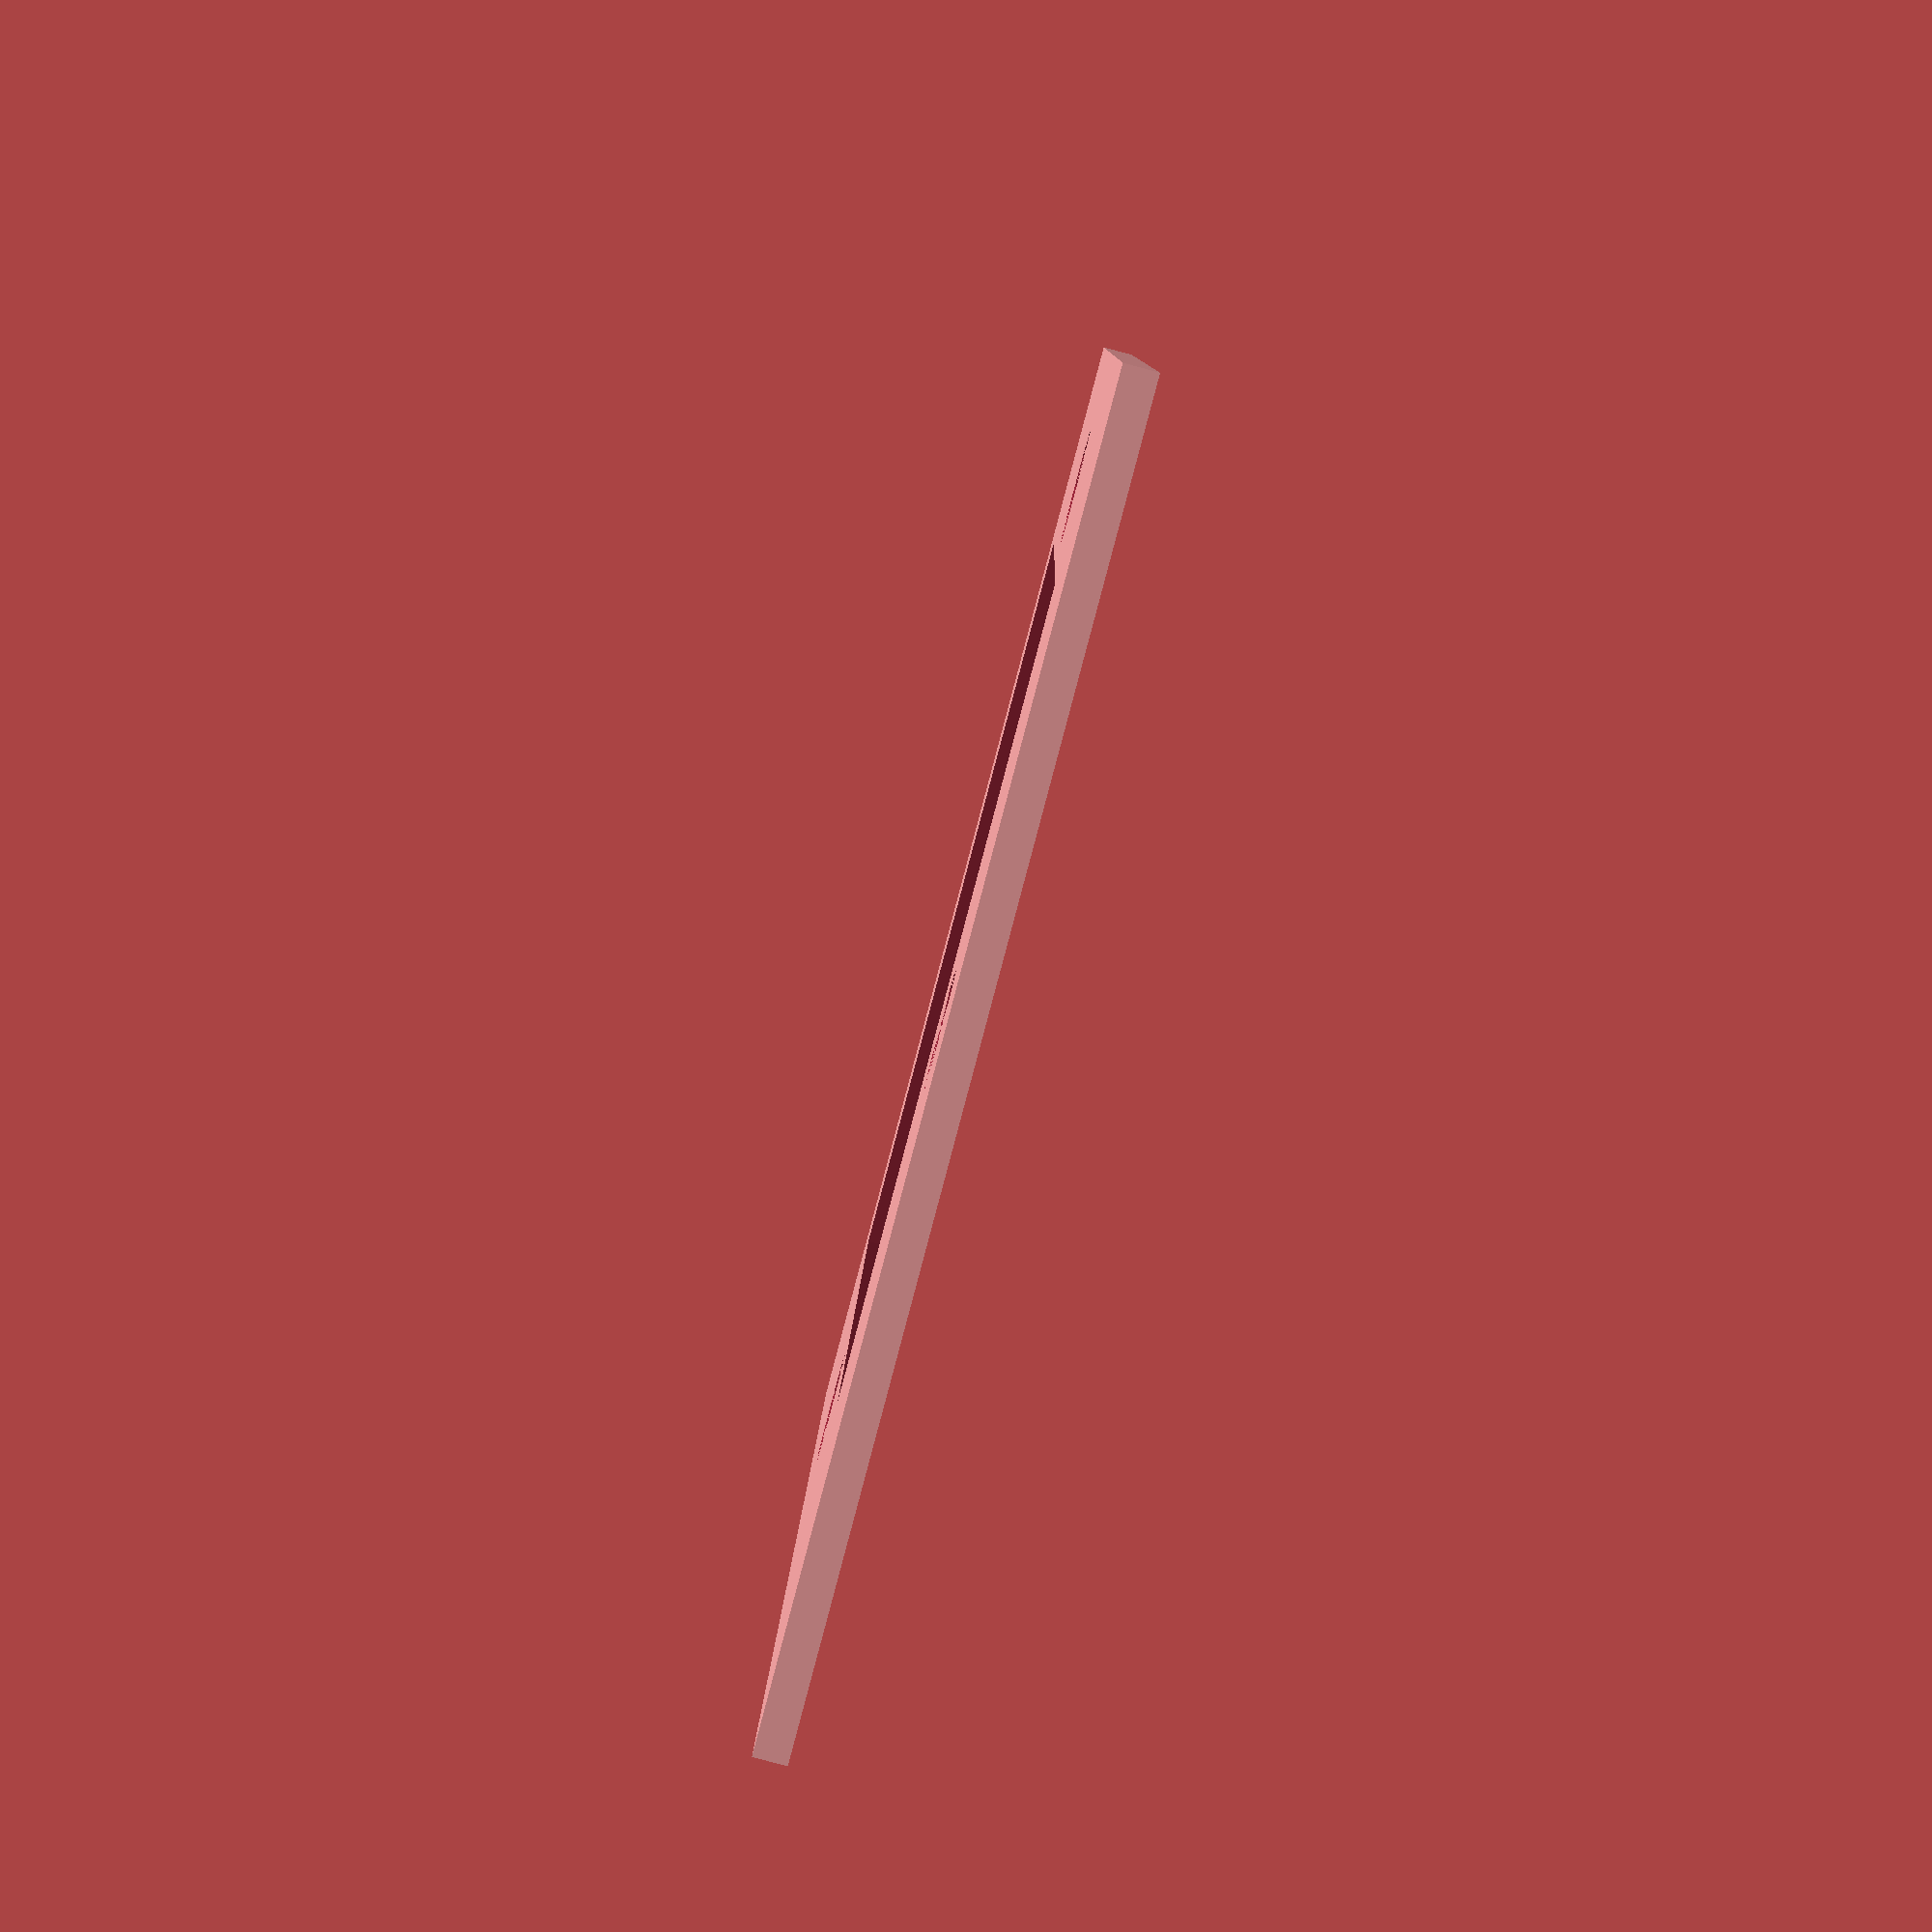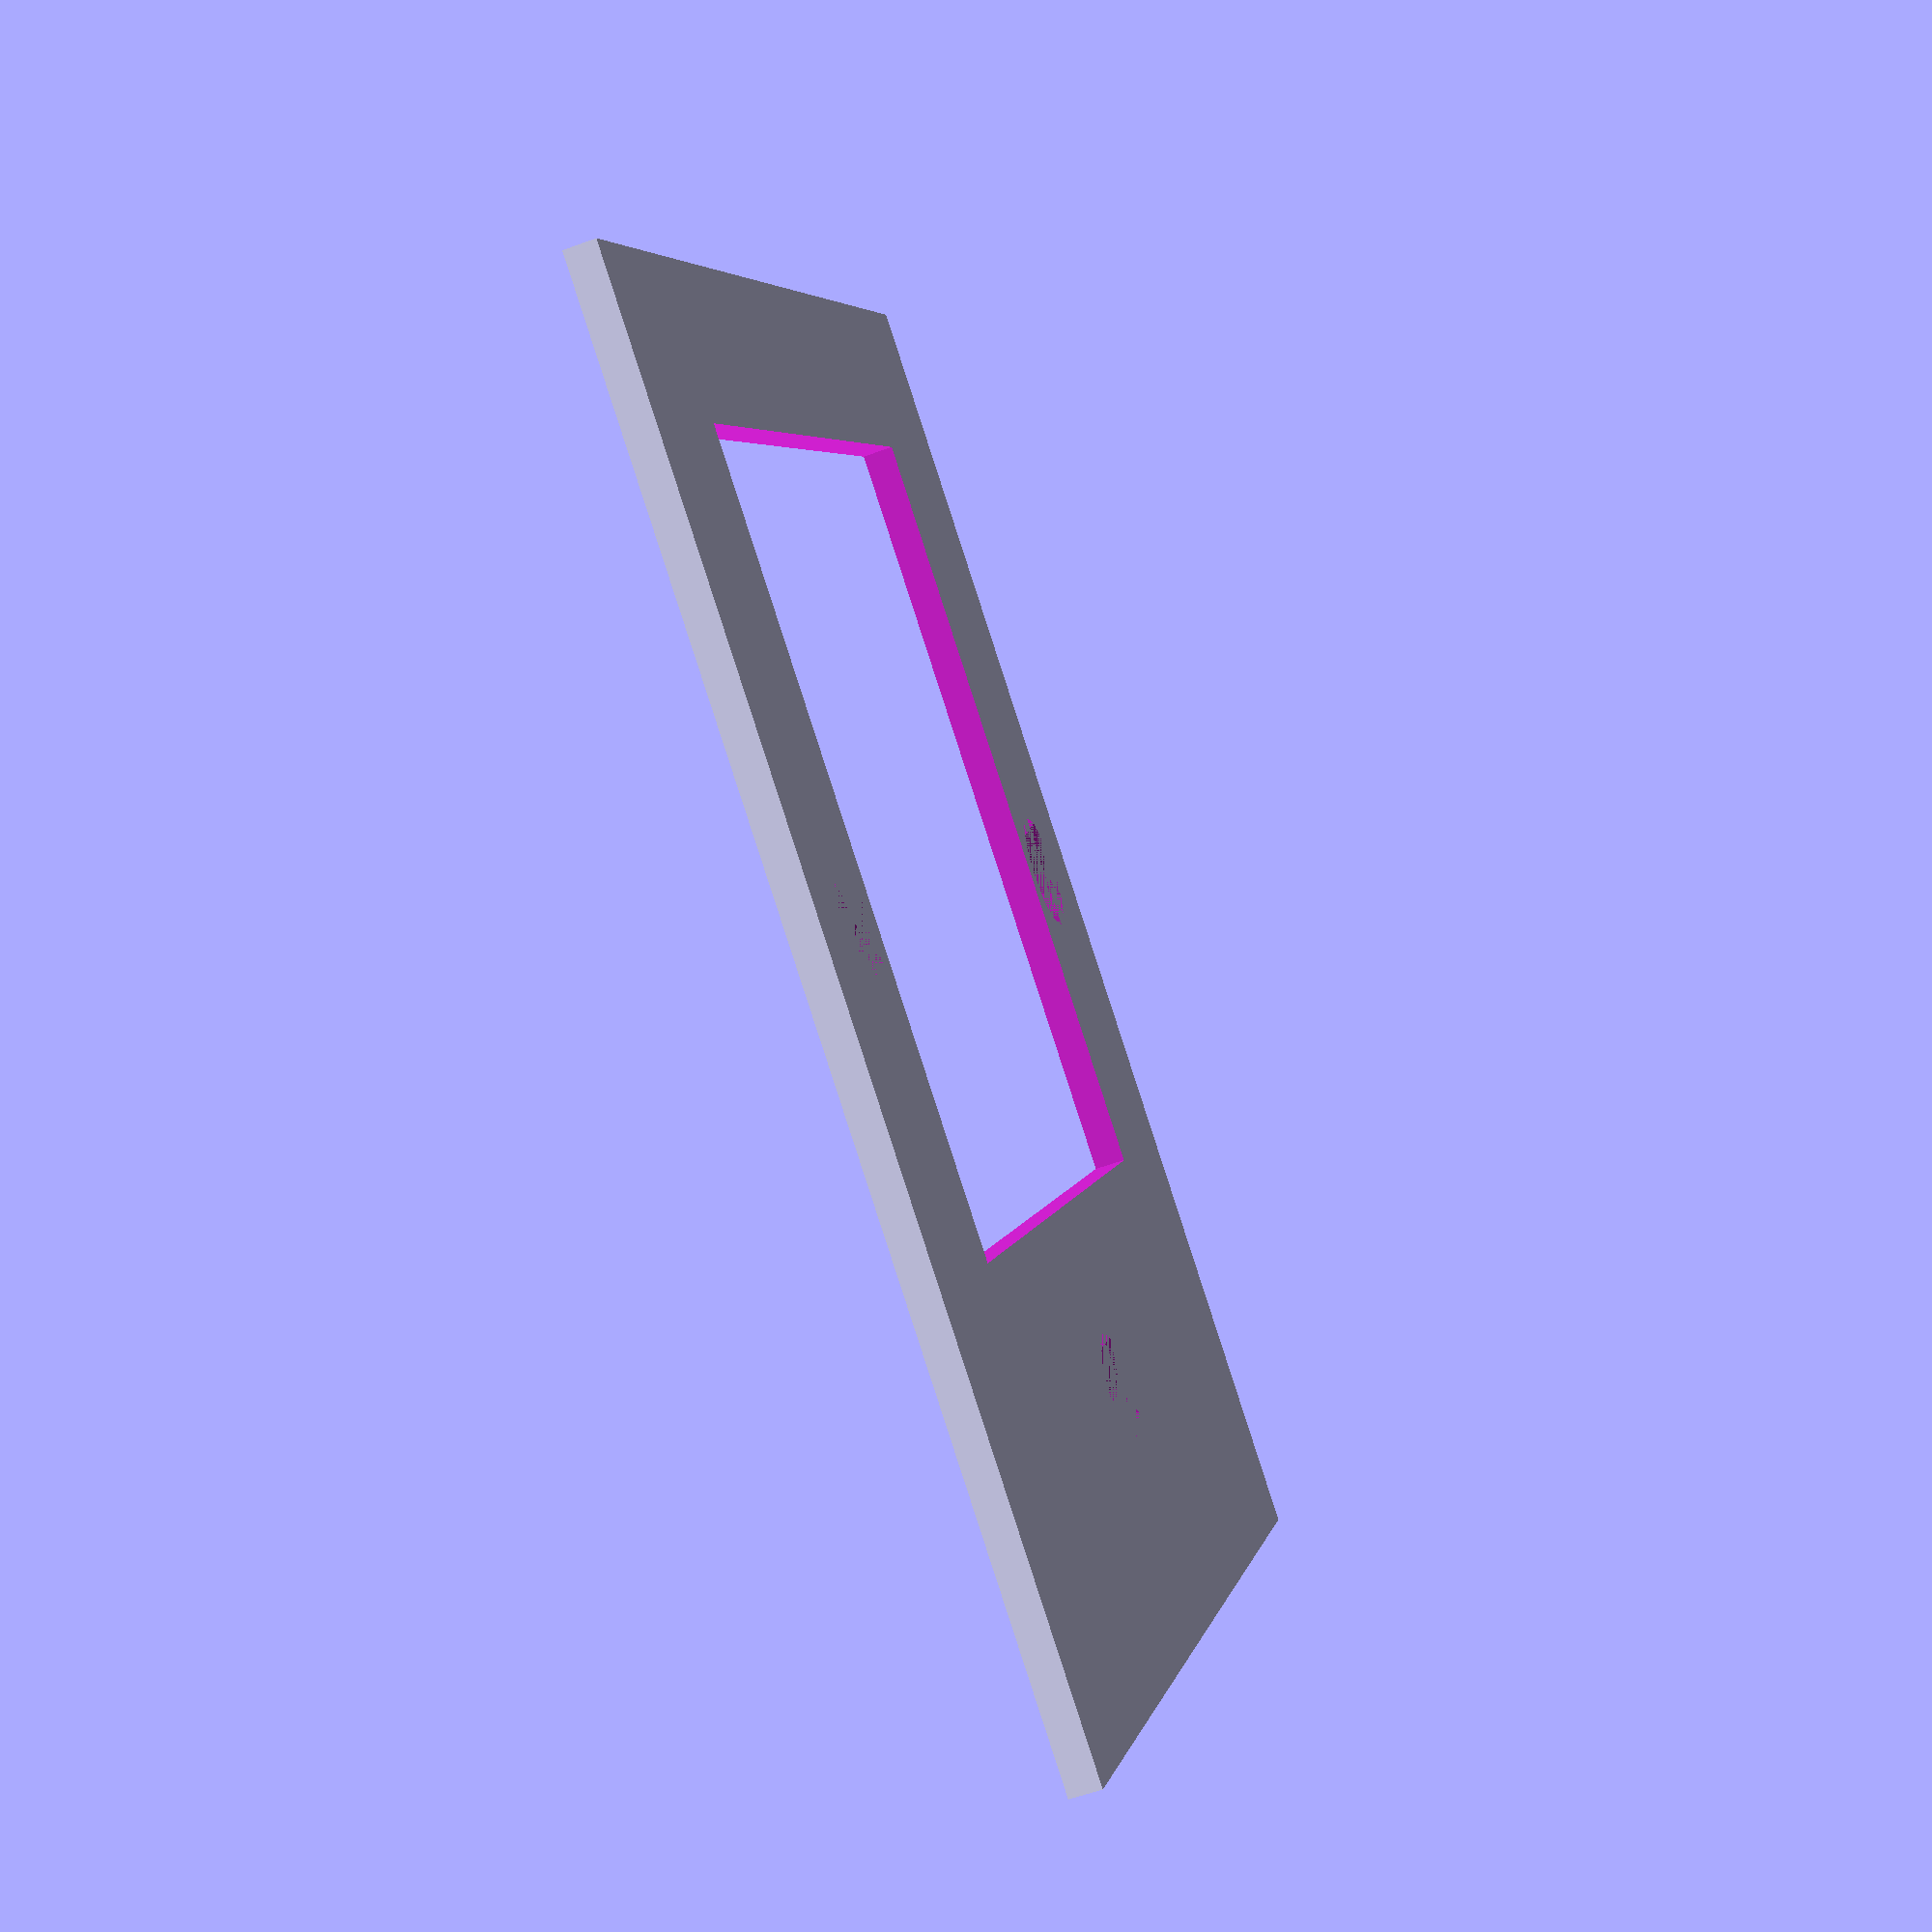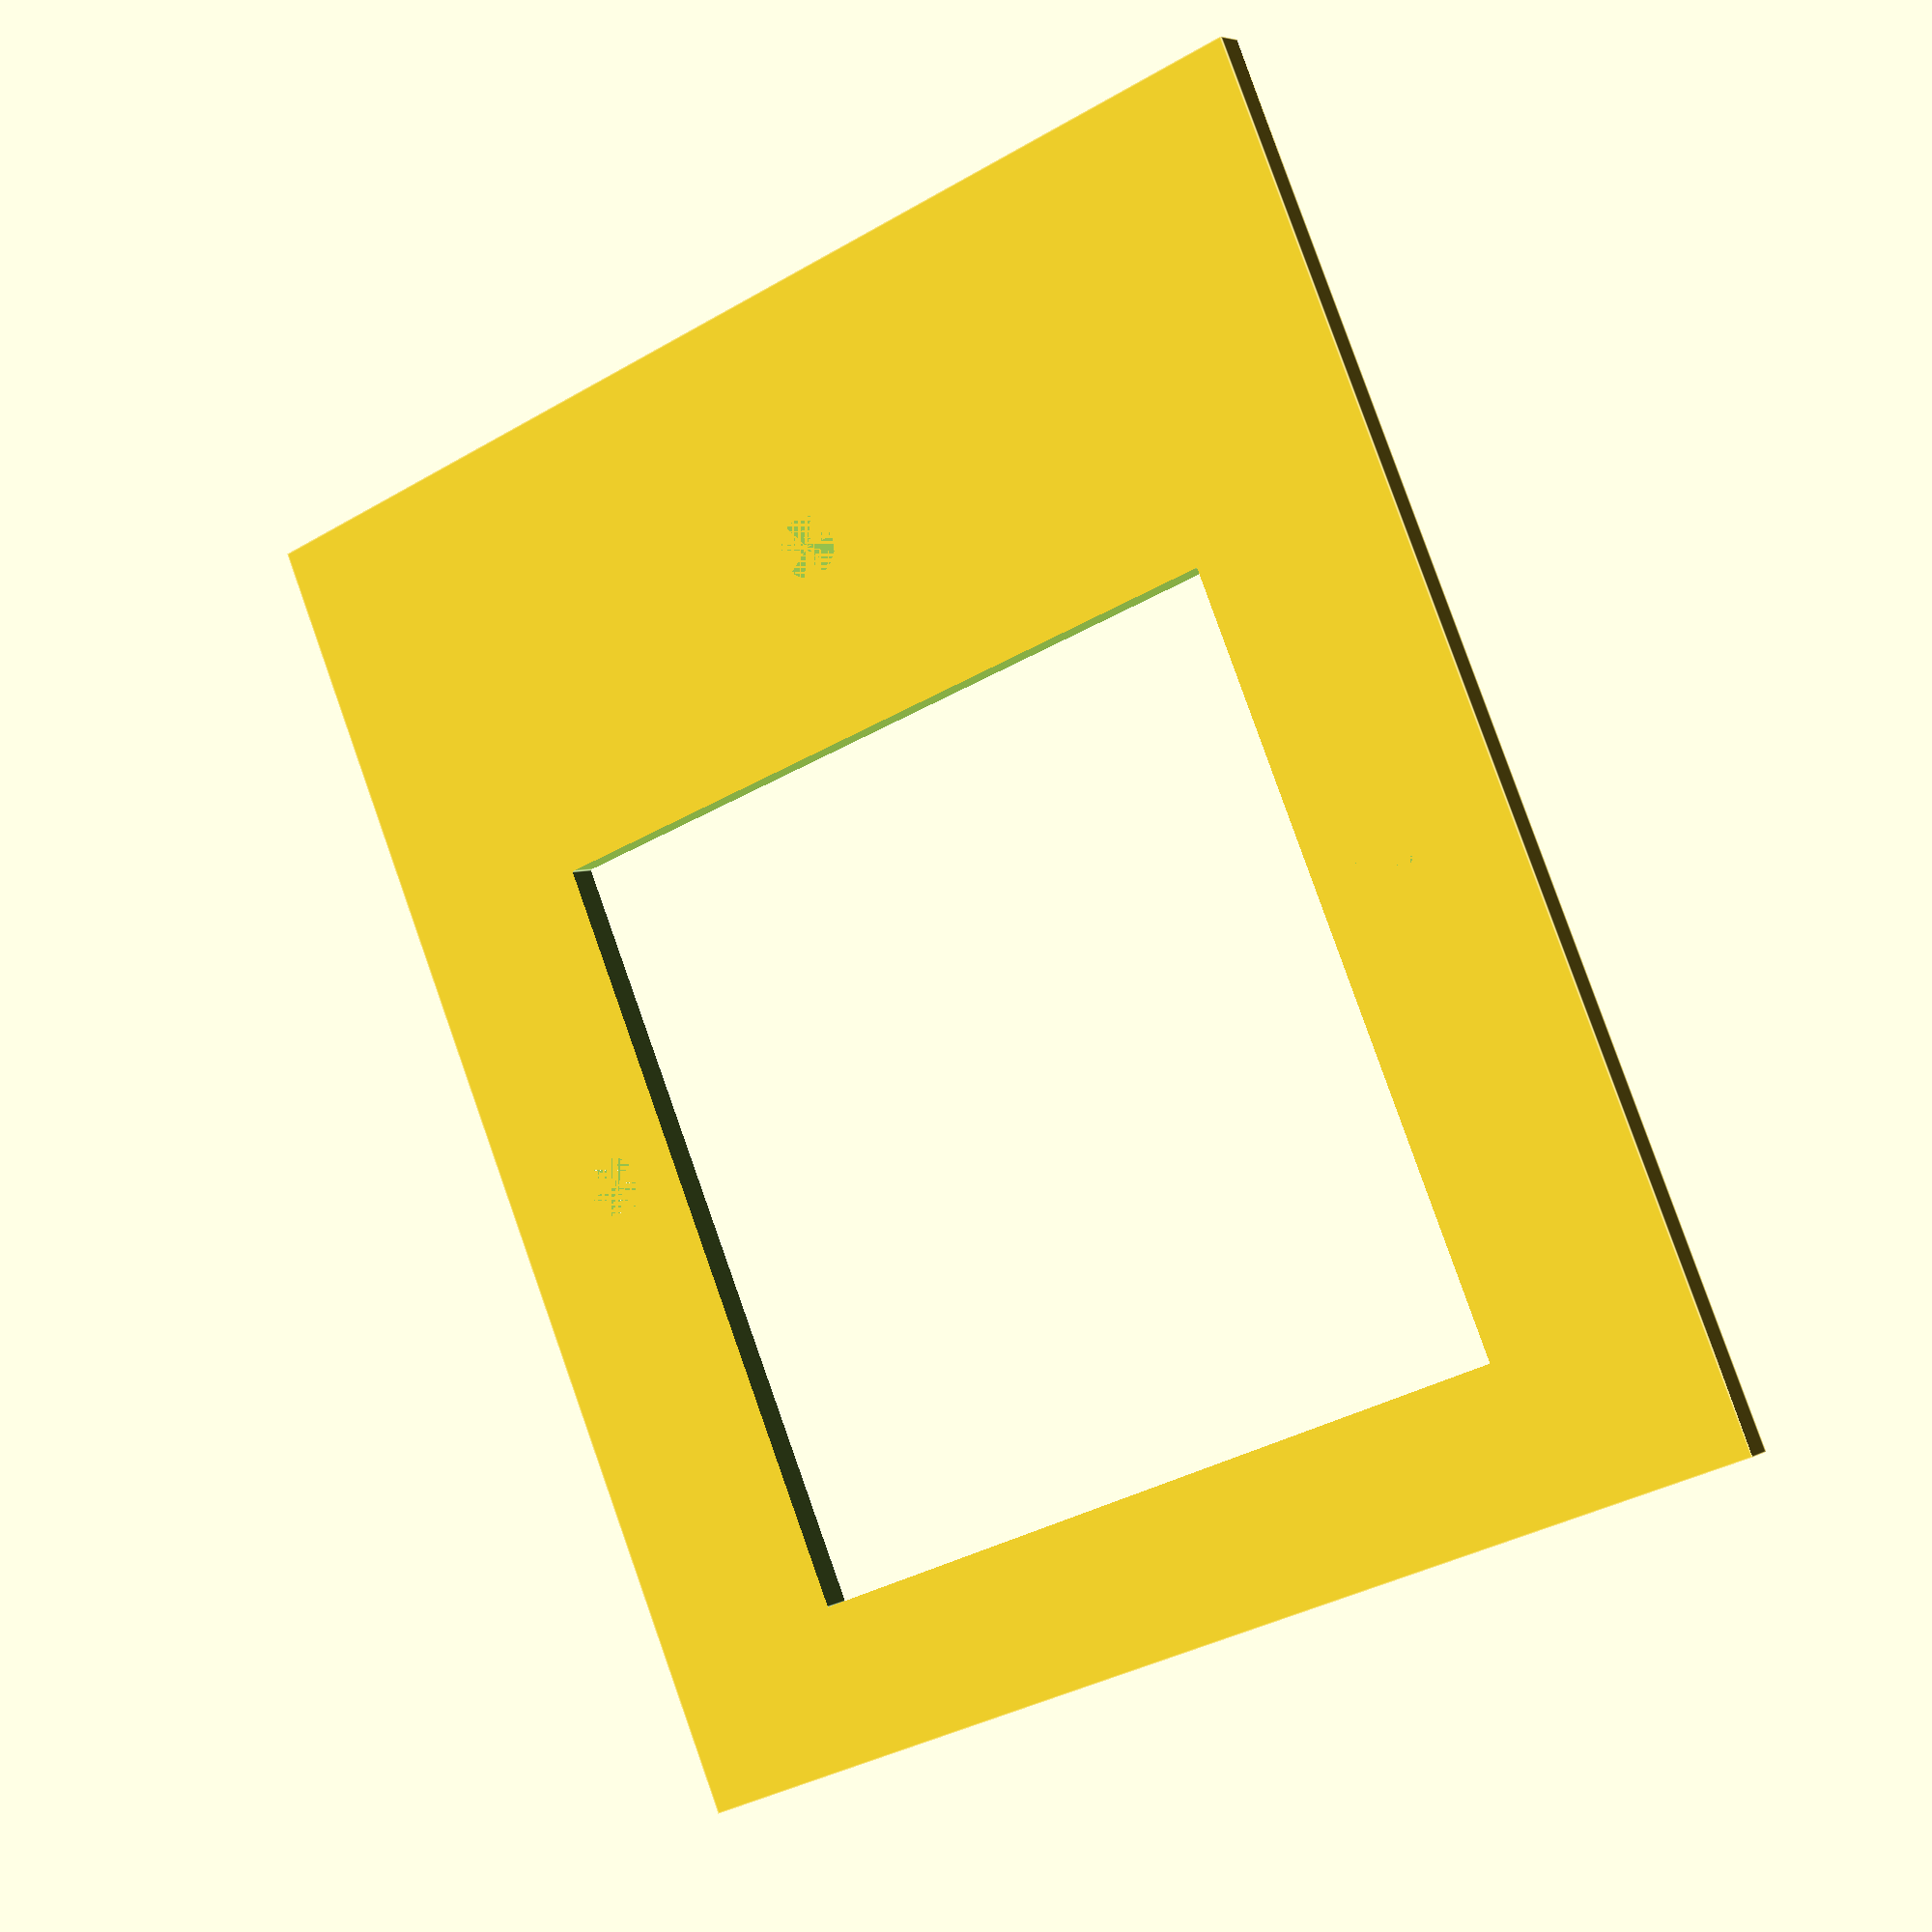
<openscad>
difference(){
cube([77,88,2]);
translate([13.5,10,-1])cube([50,50,4]);
translate([38.5,72, 0]) screw();
translate([8.5, 40,0]) screw();
translate([68.5,40,0]) screw();
}


module screw(){
cylinder(r1=3.8, r2=2, h=2);
}

</openscad>
<views>
elev=265.9 azim=356.2 roll=284.8 proj=p view=wireframe
elev=56.2 azim=239.0 roll=111.2 proj=p view=solid
elev=355.2 azim=336.9 roll=31.7 proj=p view=edges
</views>
